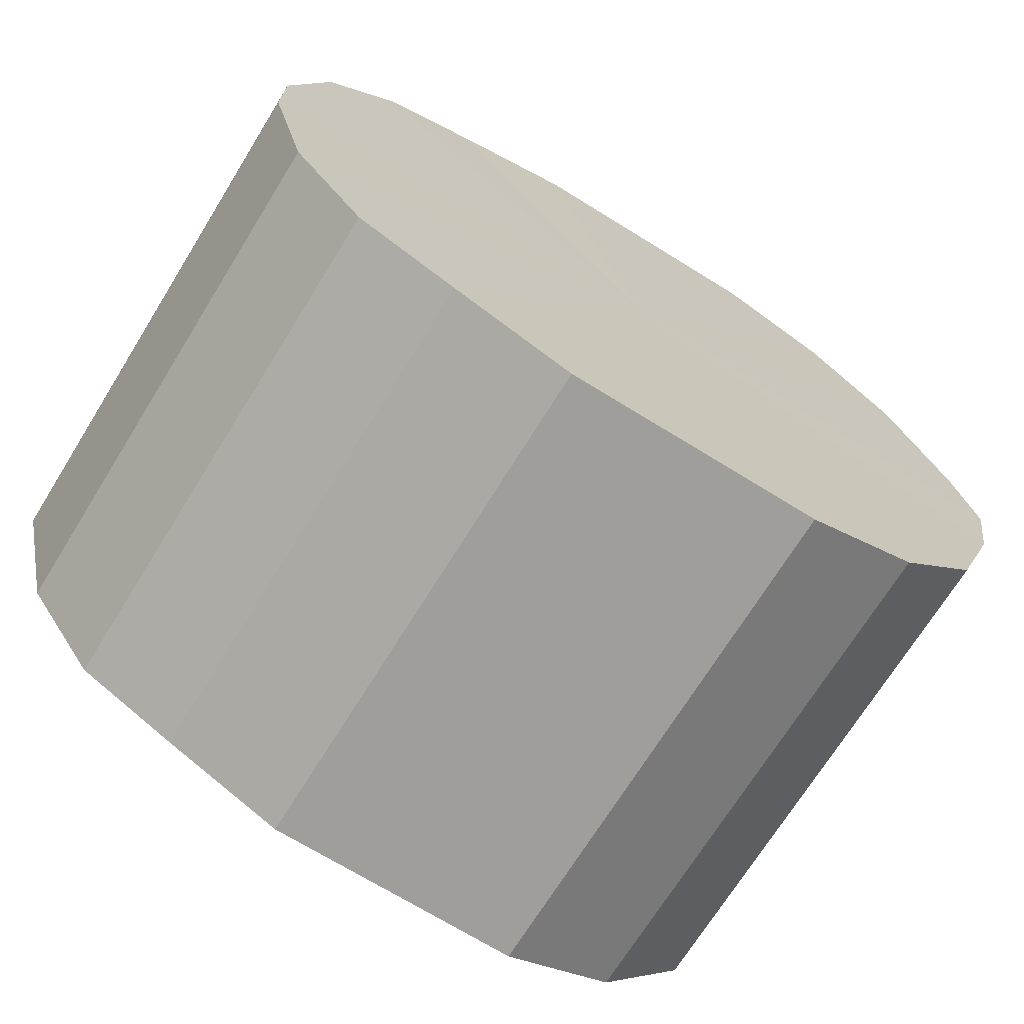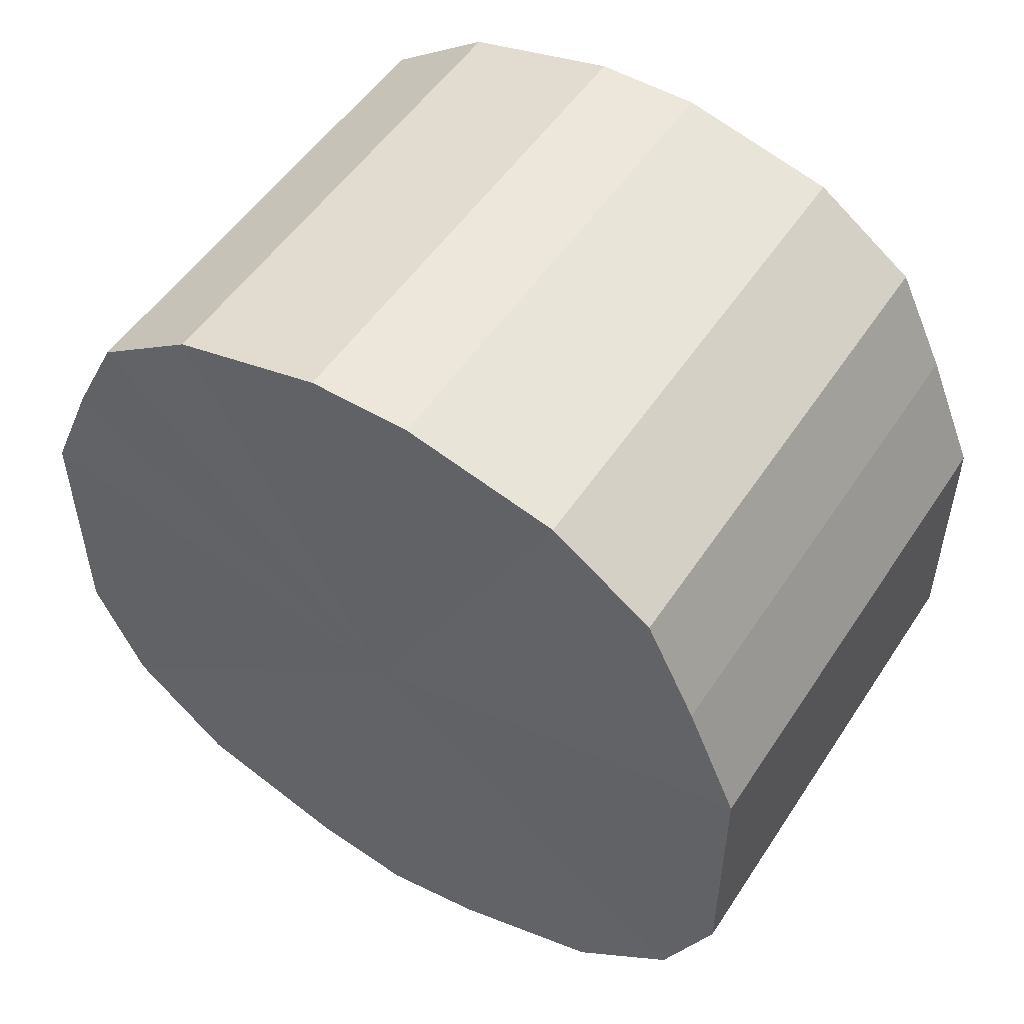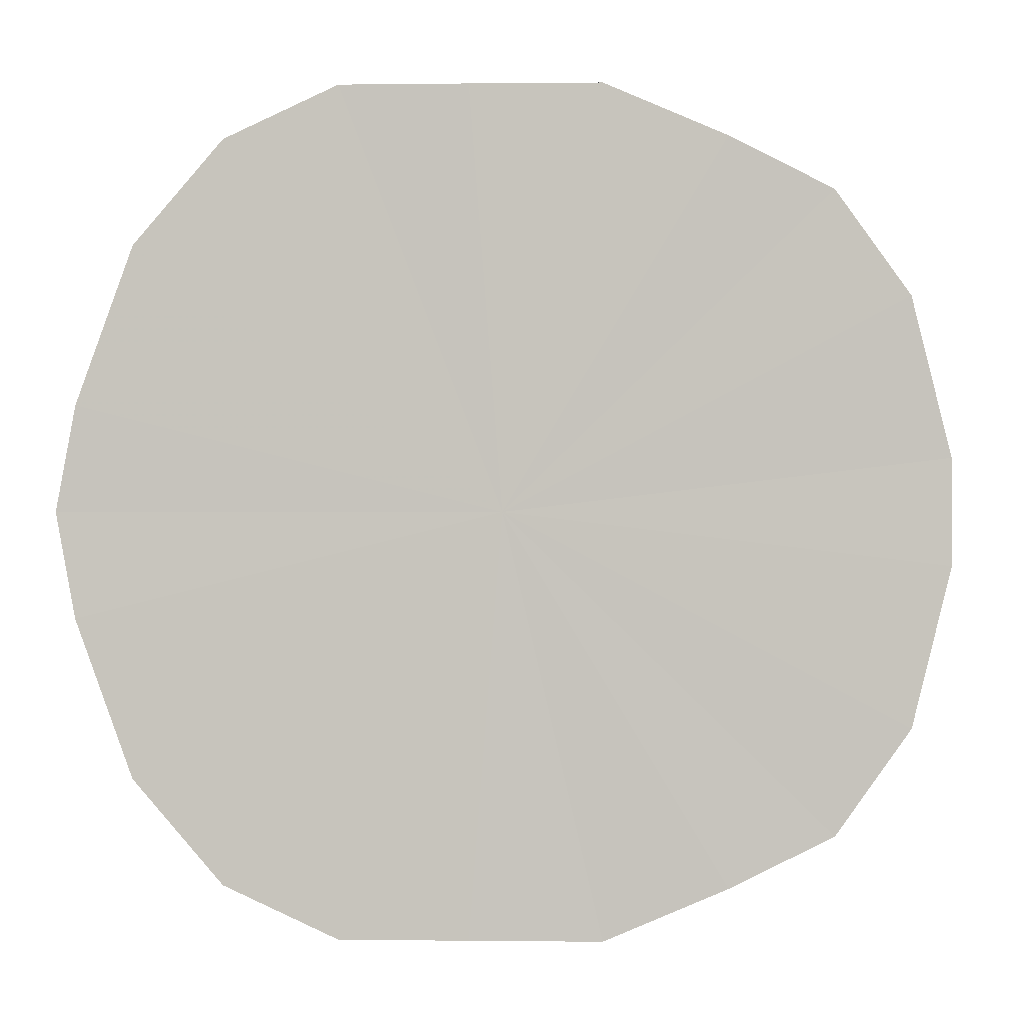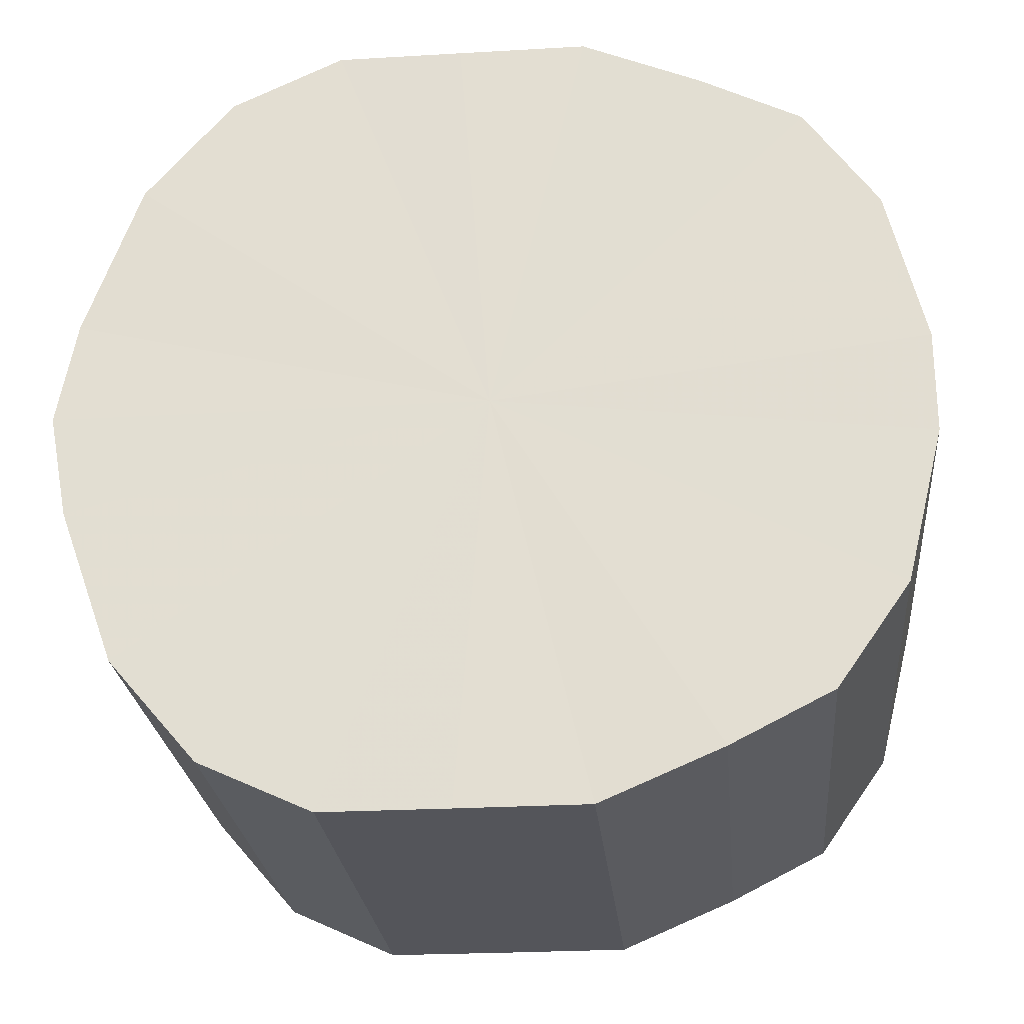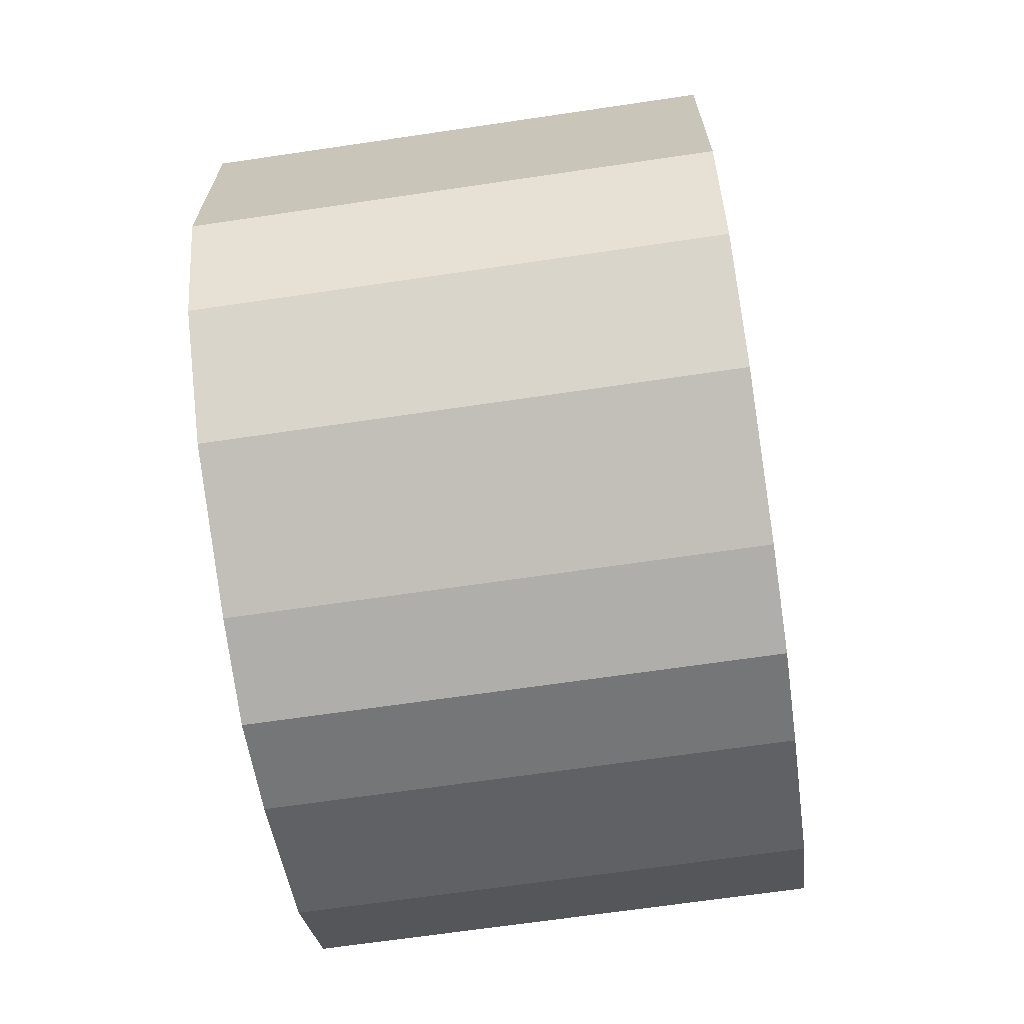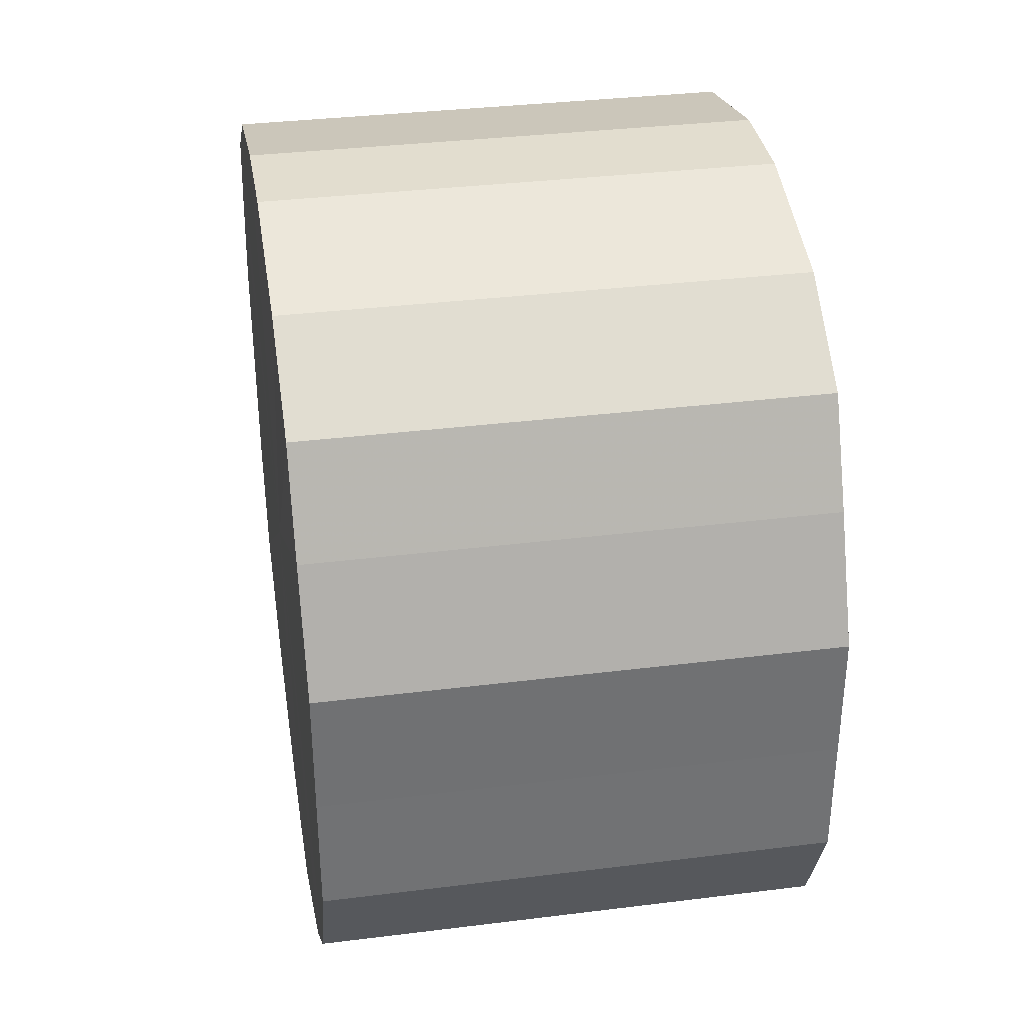
<metadata>
{"format":"obj","ext":"obj","renderer":"f3d","projection":"perspective","resolution":1024,"background":"white","views":[{"elev":-70.7,"azim":58.2,"up":"+Y"},{"elev":51.8,"azim":-57.5,"up":"+Z"},{"elev":-0.1,"azim":-87.4,"up":"+Y"},{"elev":-25.0,"azim":-84.6,"up":"+Y"},{"elev":-67.3,"azim":8.4,"up":"+Z"},{"elev":35.1,"azim":-9.4,"up":"+Z"}]}
</metadata>
<code>
o 20394
v 2201 1868 3.8
v 2201 1868 3.804
v 2202 1868 3.8
v 2201 1868 3.815
v 2202 1868 3.804
v 2201 1867 3.804
v 2202 1867 3.804
v 2201 1868 3.832
v 2202 1868 3.815
v 2201 1867 3.815
v 2202 1867 3.815
v 2201 1868 3.853
v 2202 1868 3.832
v 2201 1867 3.832
v 2202 1867 3.832
v 2201 1868 3.878
v 2202 1868 3.853
v 2201 1867 3.853
v 2202 1867 3.853
v 2201 1868 3.903
v 2202 1868 3.878
v 2201 1867 3.878
v 2202 1867 3.878
v 2201 1868 3.926
v 2202 1868 3.903
v 2201 1867 3.903
v 2202 1867 3.903
v 2201 1868 3.946
v 2202 1868 3.926
v 2201 1867 3.926
v 2202 1867 3.926
v 2201 1868 3.96
v 2202 1868 3.946
v 2201 1867 3.946
v 2202 1867 3.946
v 2201 1868 3.967
v 2202 1868 3.96
v 2201 1867 3.96
v 2202 1867 3.96
v 2201 1867 3.967
v 2202 1868 3.967
v 2202 1867 3.967
v 2202 1868 3.8
v 2201 1868 3.804
v 2202 1868 3.804
v 2201 1868 3.815
v 2202 1868 3.815
v 2202 1867 3.804
v 2201 1868 3.8
v 2202 1867 3.815
v 2201 1867 3.804
v 2201 1868 3.832
v 2202 1868 3.832
v 2202 1867 3.832
v 2201 1867 3.815
v 2202 1867 3.853
v 2201 1867 3.832
v 2201 1868 3.853
v 2202 1868 3.853
v 2202 1867 3.878
v 2201 1867 3.853
v 2202 1867 3.903
v 2201 1867 3.878
v 2201 1868 3.878
v 2202 1868 3.878
v 2202 1867 3.926
v 2201 1867 3.903
v 2202 1867 3.946
v 2201 1867 3.926
v 2201 1868 3.903
v 2202 1868 3.903
v 2202 1867 3.96
v 2201 1867 3.946
v 2202 1867 3.967
v 2201 1867 3.96
v 2201 1868 3.926
v 2202 1868 3.926
v 2202 1868 3.967
v 2201 1867 3.967
v 2202 1868 3.96
v 2201 1868 3.967
v 2201 1868 3.946
v 2202 1868 3.946
v 2201 1868 3.96
v 2201 1868 3.884
v 2201 1868 3.804
v 2201 1868 3.8
v 2201 1868 3.815
v 2201 1867 3.804
v 2201 1868 3.832
v 2201 1867 3.815
v 2201 1868 3.853
v 2201 1867 3.832
v 2201 1868 3.878
v 2201 1867 3.853
v 2201 1868 3.903
v 2201 1867 3.878
v 2201 1868 3.926
v 2201 1867 3.903
v 2201 1868 3.946
v 2201 1867 3.926
v 2201 1868 3.96
v 2201 1867 3.946
v 2201 1868 3.967
v 2201 1867 3.96
v 2201 1867 3.967
v 2202 1868 3.884
v 2202 1868 3.8
v 2202 1868 3.804
v 2202 1867 3.804
v 2202 1868 3.815
v 2202 1867 3.815
v 2202 1868 3.832
v 2202 1867 3.832
v 2202 1868 3.853
v 2202 1867 3.853
v 2202 1868 3.878
v 2202 1867 3.878
v 2202 1868 3.903
v 2202 1867 3.903
v 2202 1868 3.926
v 2202 1867 3.926
v 2202 1868 3.946
v 2202 1867 3.946
v 2202 1868 3.96
v 2202 1867 3.96
v 2202 1868 3.967
v 2202 1867 3.967
f 1 2 3
f 2 4 5
f 6 1 7
f 4 8 9
f 10 6 11
f 8 12 13
f 14 10 15
f 12 16 17
f 18 14 19
f 16 20 21
f 22 18 23
f 20 24 25
f 26 22 27
f 24 28 29
f 30 26 31
f 28 32 33
f 34 30 35
f 32 36 37
f 38 34 39
f 36 40 41
f 40 38 42
f 43 44 45
f 45 46 47
f 48 49 43
f 50 51 48
f 47 52 53
f 54 55 50
f 56 57 54
f 53 58 59
f 60 61 56
f 62 63 60
f 59 64 65
f 66 67 62
f 68 69 66
f 65 70 71
f 72 73 68
f 74 75 72
f 71 76 77
f 78 79 74
f 80 81 78
f 77 82 83
f 83 84 80
f 85 86 87
f 85 88 86
f 85 87 89
f 85 90 88
f 85 89 91
f 85 92 90
f 85 91 93
f 85 94 92
f 85 93 95
f 85 96 94
f 85 95 97
f 85 98 96
f 85 97 99
f 85 100 98
f 85 99 101
f 85 102 100
f 85 101 103
f 85 104 102
f 85 103 105
f 85 106 104
f 85 105 106
f 107 108 109
f 107 110 108
f 107 109 111
f 107 112 110
f 107 111 113
f 107 114 112
f 107 113 115
f 107 116 114
f 107 115 117
f 107 118 116
f 107 117 119
f 107 120 118
f 107 119 121
f 107 122 120
f 107 121 123
f 107 124 122
f 107 123 125
f 107 126 124
f 107 125 127
f 107 128 126
f 107 127 128

</code>
